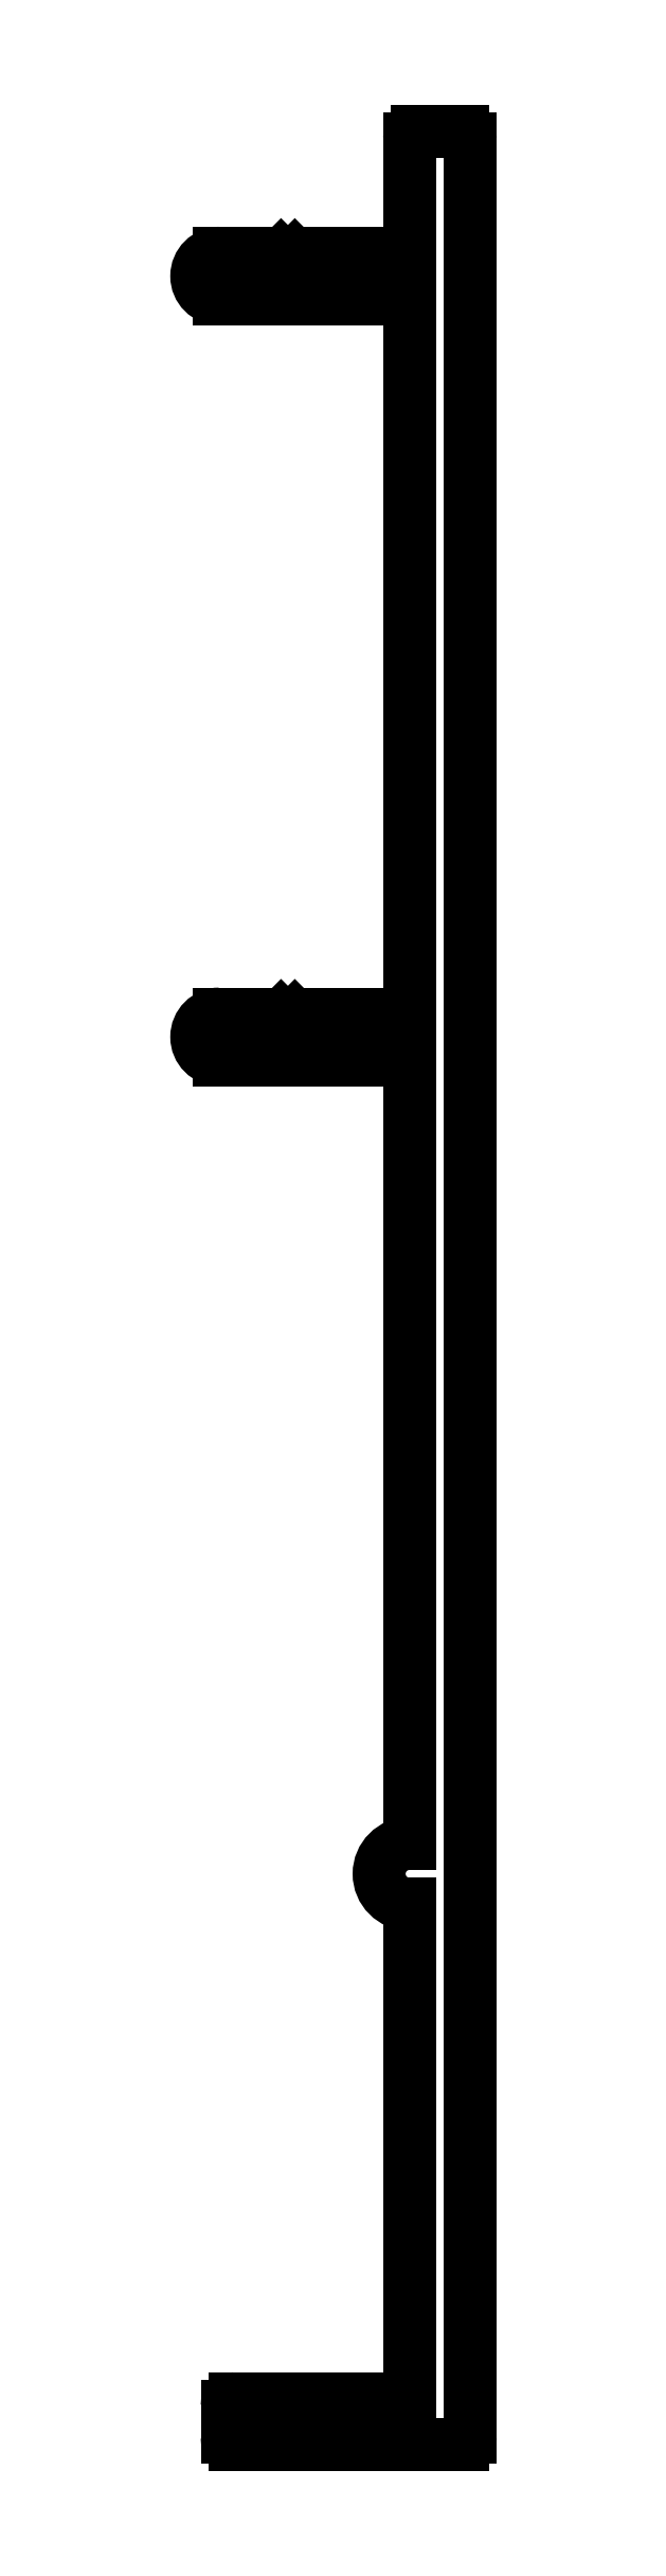
<metadata>
{"format":"dxf","ext":"dxf","renderer":"ezdxf+matplotlib","layout":"modelspace","background":"white","min_lineweight":24,"dpi":150}
</metadata>
<code>
0
SECTION
2
ENTITIES
0
LINE
8
0
10
3.108
20
49.9
30
0
11
4.955
21
49.9
31
0
0
ARC
8
0
10
3.108
20
49.15
30
0
40
0.75
50
90
51
270
0
LINE
8
0
10
9.358
20
48.4
30
0
11
3.108
21
48.4
31
0
0
LINE
8
0
10
9.358
20
22.65
30
0
11
9.358
21
48.4
31
0
0
ARC
8
0
10
9.358
20
21.65
30
0
40
1
50
90
51
270
0
LINE
8
0
10
9.358
20
4.652
30
0
11
9.358
21
20.65
31
0
0
ARC
8
0
10
9.108
20
4.652
30
0
40
0.25
50
270
51
0
0
LINE
8
0
10
3.608
20
4.402
30
0
11
9.108
21
4.402
31
0
0
ARC
8
0
10
3.608
20
4.152
30
0
40
0.25
50
90
51
180
0
LINE
8
0
10
3.358
20
3.152
30
0
11
3.358
21
4.152
31
0
0
ARC
8
0
10
3.608
20
3.152
30
0
40
0.25
50
180
51
270
0
LINE
8
0
10
11.11
20
2.902
30
0
11
3.608
21
2.902
31
0
0
ARC
8
0
10
11.11
20
3.152
30
0
40
0.25
50
270
51
0
0
LINE
8
0
10
11.36
20
78.65
30
0
11
11.36
21
3.152
31
0
0
ARC
8
0
10
11.11
20
78.65
30
0
40
0.25
50
0
51
90
0
LINE
8
0
10
9.608
20
78.9
30
0
11
11.11
21
78.9
31
0
0
ARC
8
0
10
9.608
20
78.65
30
0
40
0.25
50
90
51
180
0
LINE
8
0
10
9.358
20
74.9
30
0
11
9.358
21
78.65
31
0
0
LINE
8
0
10
5.762
20
74.9
30
0
11
9.358
21
74.9
31
0
0
ARC
8
0
10
5.762
20
74.65
30
0
40
0.25
50
90
51
135
0
LINE
8
0
10
5.358
20
74.6
30
0
11
5.585
21
74.83
31
0
0
LINE
8
0
10
5.131
20
74.83
30
0
11
5.358
21
74.6
31
0
0
ARC
8
0
10
4.955
20
74.65
30
0
40
0.25
50
45
51
90
0
LINE
8
0
10
3.108
20
74.9
30
0
11
4.955
21
74.9
31
0
0
ARC
8
0
10
3.108
20
74.15
30
0
40
0.75
50
90
51
270
0
LINE
8
0
10
9.358
20
73.4
30
0
11
3.108
21
73.4
31
0
0
LINE
8
0
10
9.358
20
49.9
30
0
11
9.358
21
73.4
31
0
0
LINE
8
0
10
5.762
20
49.9
30
0
11
9.358
21
49.9
31
0
0
ARC
8
0
10
5.762
20
49.65
30
0
40
0.25
50
90
51
135
0
LINE
8
0
10
5.358
20
49.6
30
0
11
5.585
21
49.83
31
0
0
LINE
8
0
10
5.131
20
49.83
30
0
11
5.358
21
49.6
31
0
0
ARC
8
0
10
4.955
20
49.65
30
0
40
0.25
50
45
51
90
0
ENDSEC
0
EOF

</code>
